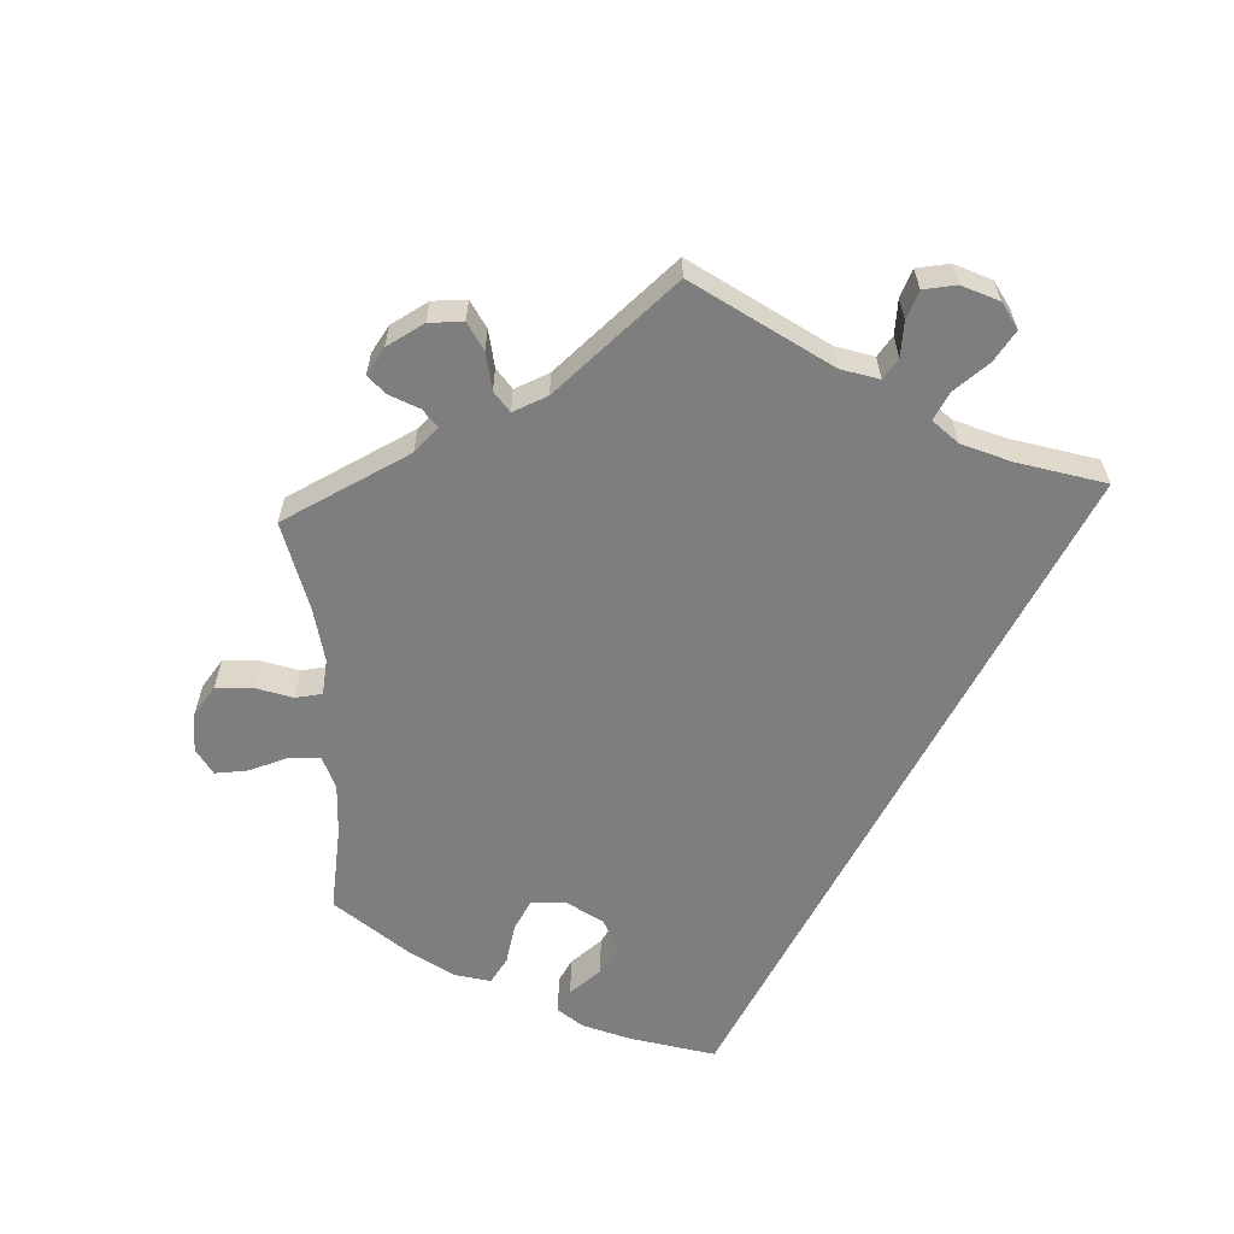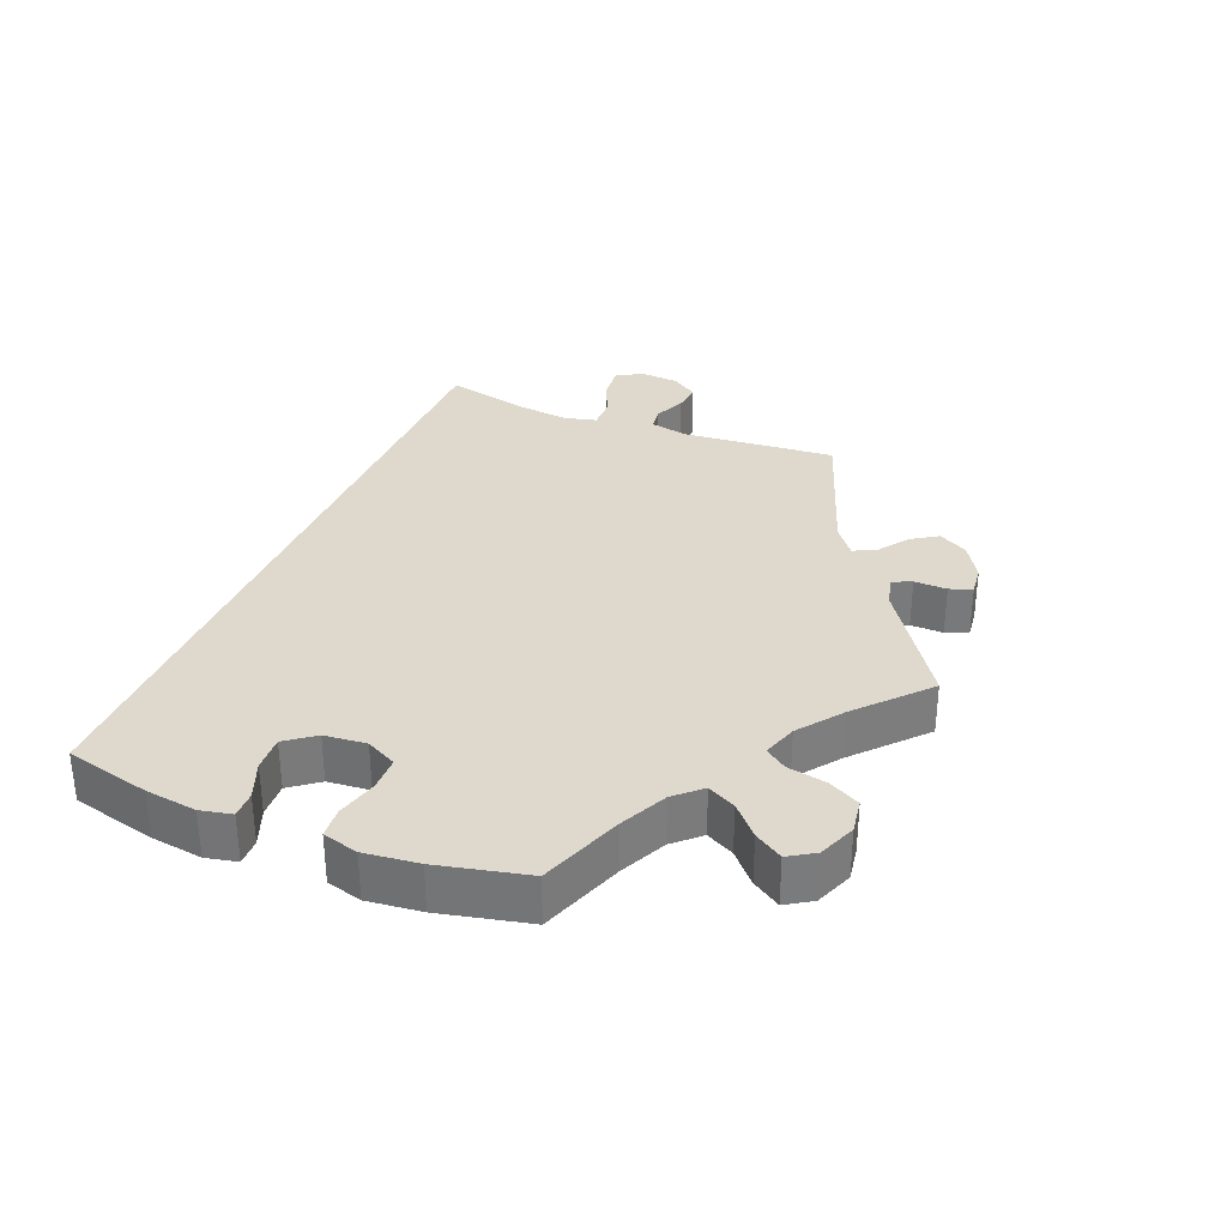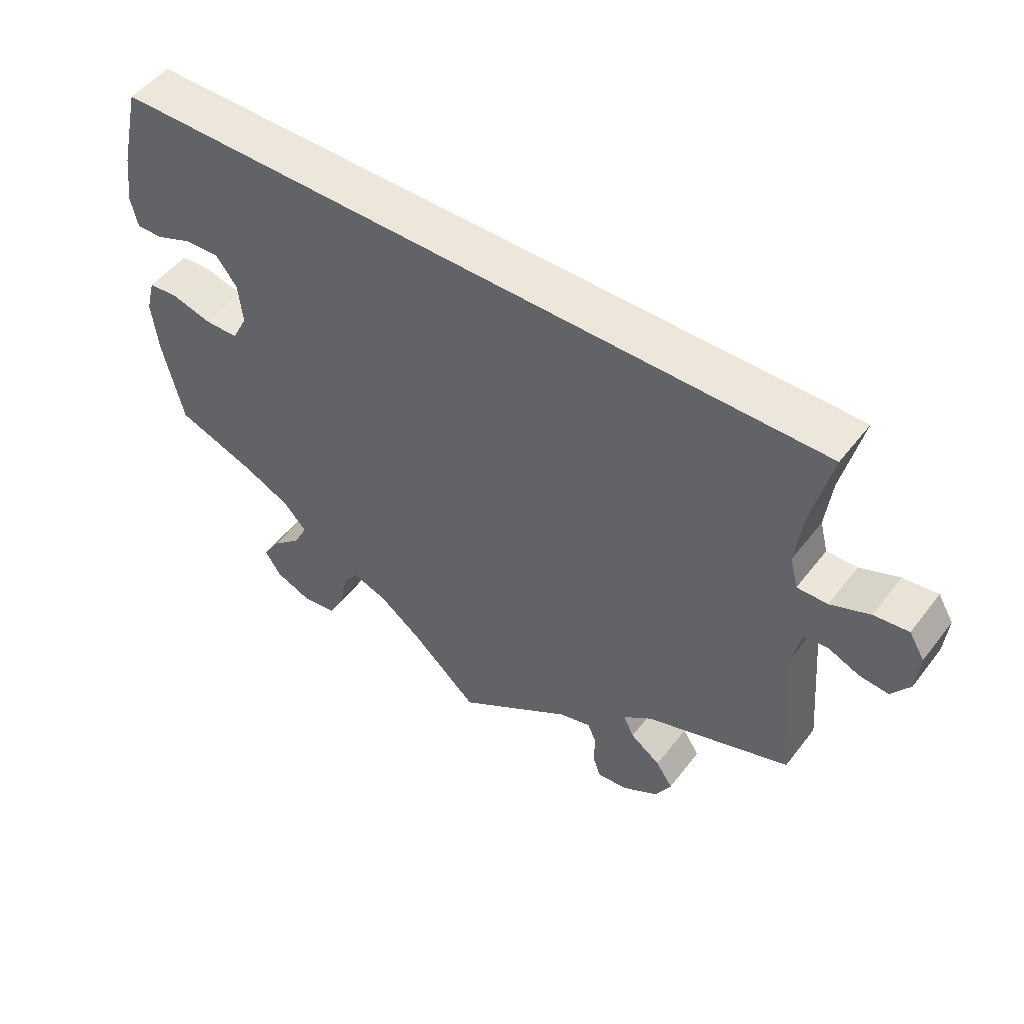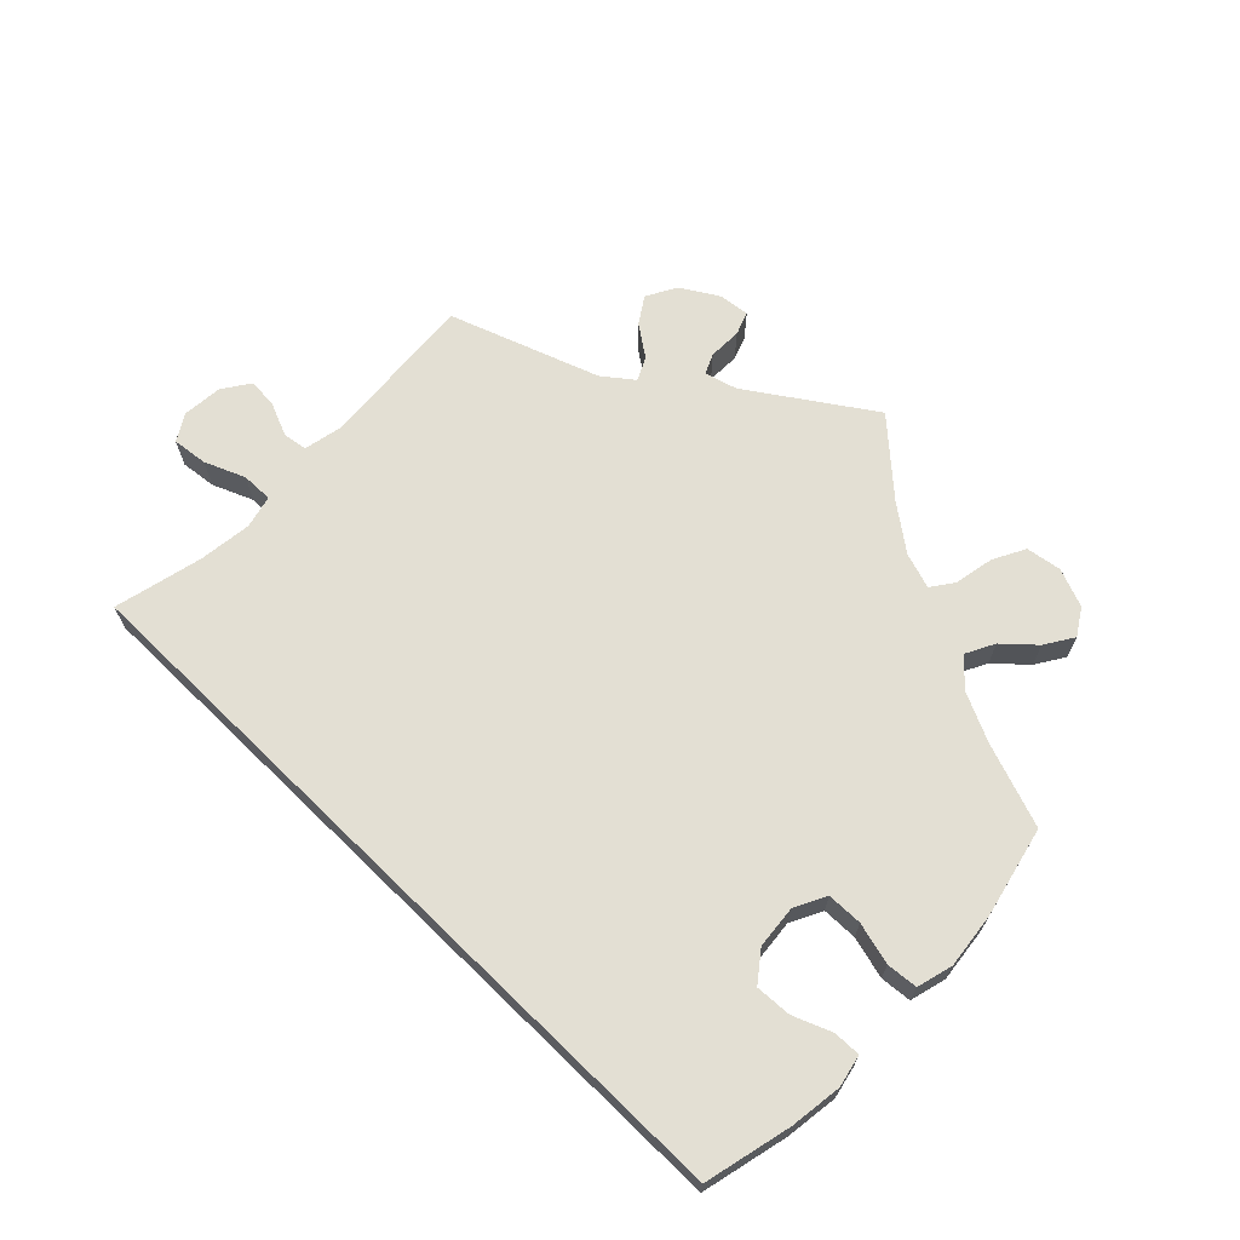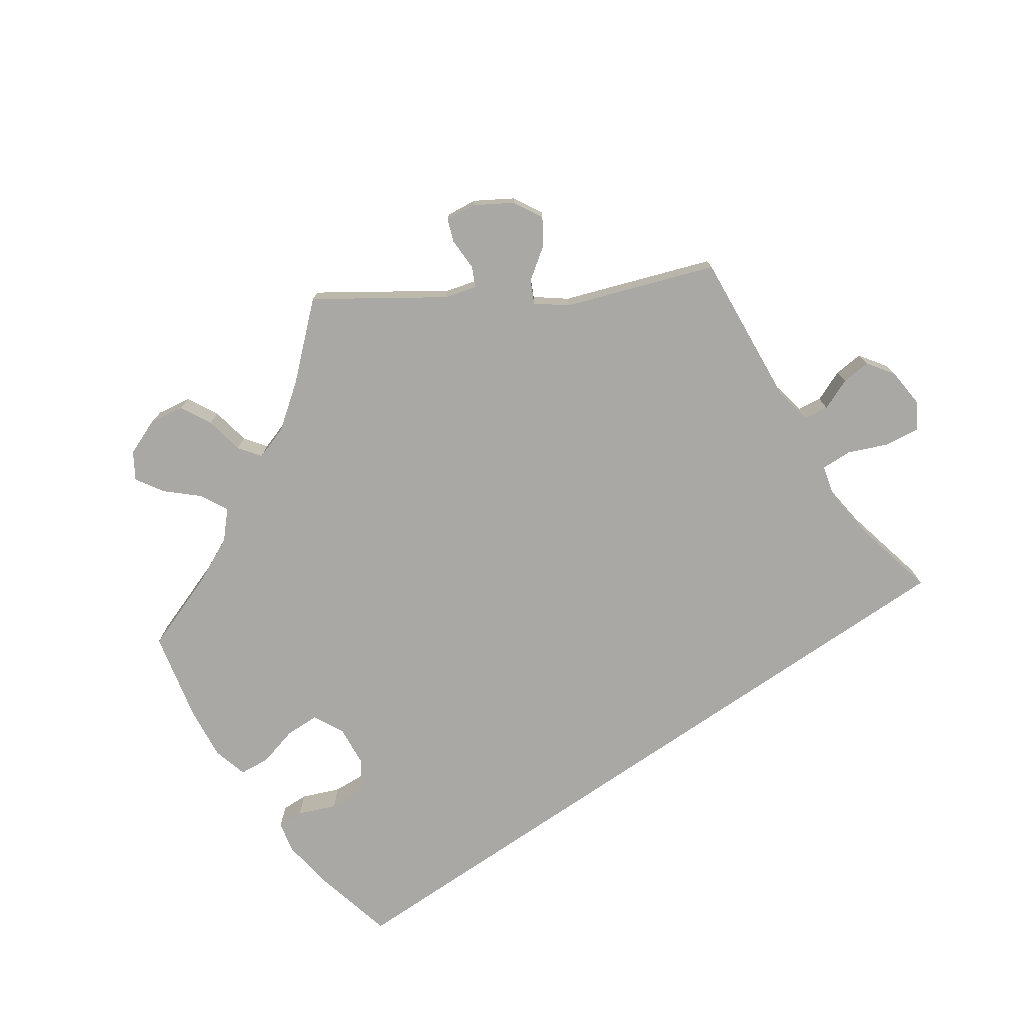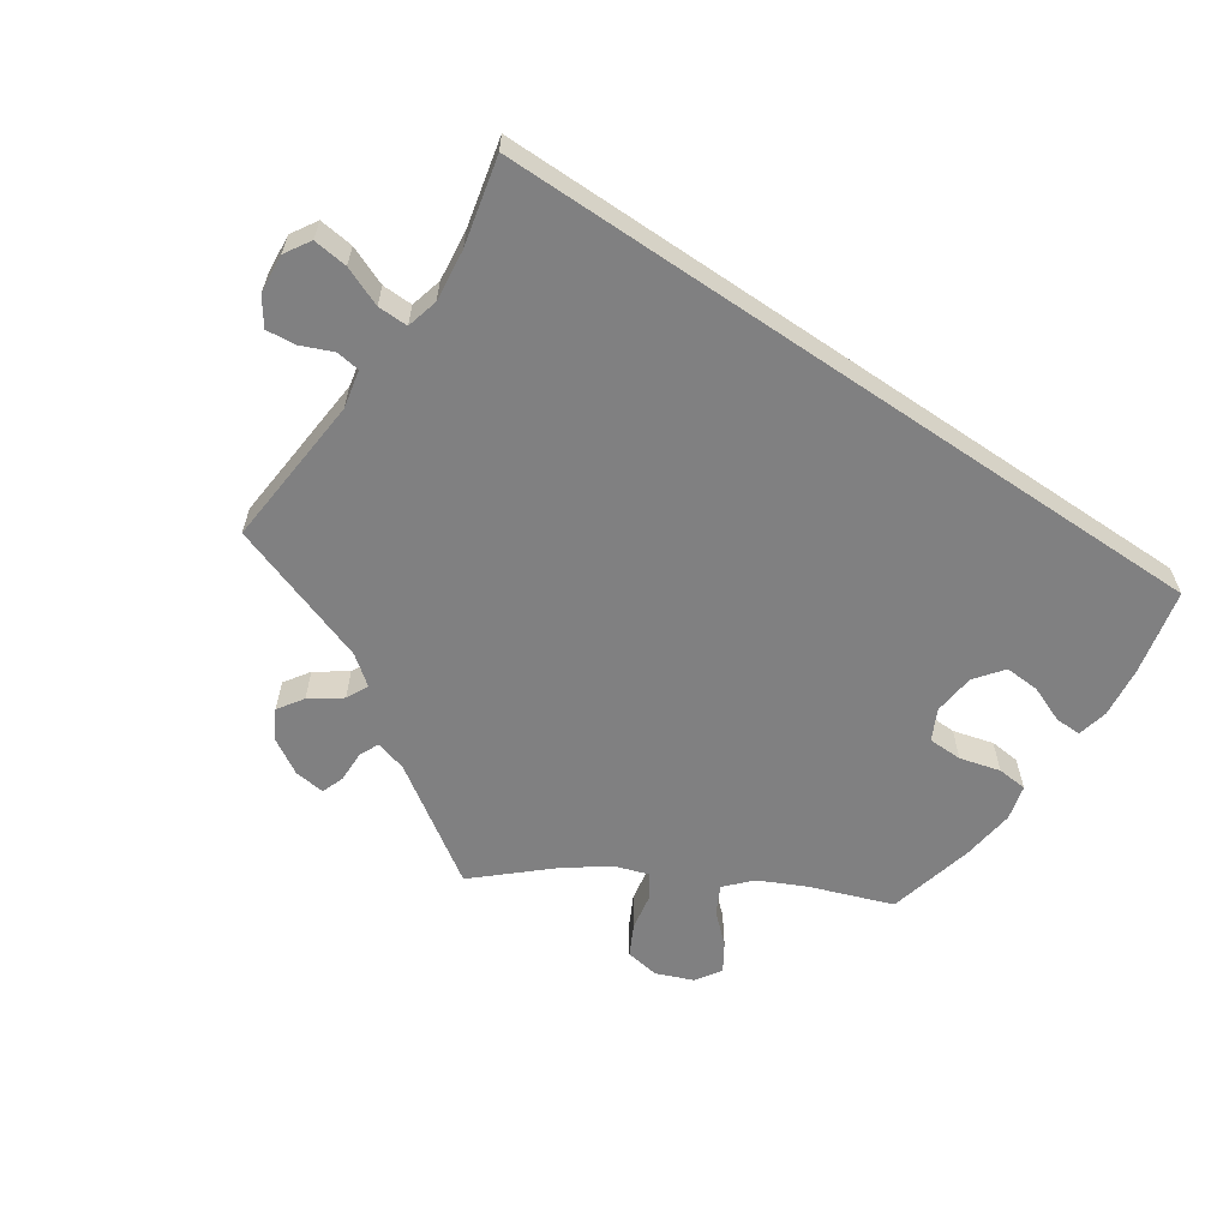
<metadata>
{"format":"obj","ext":"obj","renderer":"f3d","projection":"perspective","resolution":1024,"background":"white","views":[{"elev":-59.5,"azim":-117.0,"up":"+Y"},{"elev":32.1,"azim":112.2,"up":"+Y"},{"elev":50.3,"azim":-143.8,"up":"+Z"},{"elev":67.1,"azim":44.3,"up":"+Y"},{"elev":-75.1,"azim":-145.4,"up":"+Y"},{"elev":-60.1,"azim":-34.2,"up":"+Y"}]}
</metadata>
<code>
v -0.231 0.07 -0.569
v -0.537 0.07 -0.31
v 0.567 0.07 -0.179
v -0.365 0.07 -0.522
v 0.273 0.07 -0.599
v -0.51 0.07 0.059
v -0.232 0.07 -0.521
v -0.507 0.07 0.182
v -0.295 0.07 -0.452
v -0.682 0.07 -0.006
v 0.567 0.07 0.064
v -0.655 0.07 -0.045
v -0.498 0.07 0.106
v 0.537 0.07 0.31
v -0.219 0.07 -0.492
v -0.555 0.07 0.06
v 0.457 0.07 -0.06
v 0.1 0.07 -0.529
v -0.53 0.07 -0.026
v -0.565 0.07 -0.021
v 0.517 0.07 -0.044
v 0.249 0.07 -0.553
v -0.537 0.07 0.31
v 0 0.07 -0.62
v -0.34 0.07 -0.484
v -0.322 0.07 -0.386
v -0.243 0.07 -0.602
v -0.613 0.07 0.084
v 0.473 0.07 0.087
v 0.537 0.07 -0.31
v 0.383 0.07 -0.014
v 0.528 0.07 0.065
v 0.416 0.07 -0.354
v 0.577 0.07 0.11
v -0.518 0.07 -0.082
v -0.687 0.07 0.052
v 0.562 0.07 -0.048
v -0.612 0.07 -0.041
v 0.164 0.07 -0.481
v -0.288 0.07 -0.597
v 0.377 0.07 -0.506
v -0.341 0.07 -0.565
v 0.576 0.07 -0.1
v 0.324 0.07 -0.607
v -0.172 0.07 -0.505
v -0.664 0.07 0.09
v 0.238 0.07 -0.496
v 0.389 0.07 0.048
v 0.406 0.07 -0.059
v 0.312 0.07 -0.425
v 0.403 0.07 -0.547
v 0.379 0.07 -0.585
v -0.279 0.07 -0.419
v 0.421 0.07 0.09
v 0.347 0.07 -0.387
v 0.567 0.07 0.185
v 0.215 0.07 -0.464
v 0.333 0.07 -0.466
v -0.231 -0 -0.569
v -0.537 -0 -0.31
v 0.567 -0 -0.179
v -0.365 -0 -0.522
v 0.273 -0 -0.599
v -0.51 -0 0.059
v -0.232 -0 -0.521
v -0.507 -0 0.182
v -0.295 -0 -0.452
v -0.682 -0 -0.006
v 0.567 -0 0.064
v -0.655 -0 -0.045
v -0.498 -0 0.106
v 0.537 -0 0.31
v -0.219 -0 -0.492
v -0.555 -0 0.06
v 0.457 -0 -0.06
v 0.1 -0 -0.529
v -0.53 -0 -0.026
v -0.565 -0 -0.021
v 0.517 -0 -0.044
v 0.249 -0 -0.553
v -0.537 -0 0.31
v 0 -0 -0.62
v -0.34 -0 -0.484
v -0.322 -0 -0.386
v -0.243 -0 -0.602
v -0.613 -0 0.084
v 0.473 -0 0.087
v 0.537 -0 -0.31
v 0.383 -0 -0.014
v 0.528 -0 0.065
v 0.416 -0 -0.354
v 0.577 -0 0.11
v -0.518 -0 -0.082
v -0.687 -0 0.052
v 0.562 -0 -0.048
v -0.612 -0 -0.041
v 0.164 -0 -0.481
v -0.288 -0 -0.597
v 0.377 -0 -0.506
v -0.341 -0 -0.565
v 0.576 -0 -0.1
v 0.324 -0 -0.607
v -0.172 -0 -0.505
v -0.664 -0 0.09
v 0.238 -0 -0.496
v 0.389 -0 0.048
v 0.406 -0 -0.059
v 0.312 -0 -0.425
v 0.403 -0 -0.547
v 0.379 -0 -0.585
v -0.279 -0 -0.419
v 0.421 -0 0.09
v 0.347 -0 -0.387
v 0.567 -0 0.185
v 0.215 -0 -0.464
v 0.333 -0 -0.466
f 18 24 45
f 39 18 45 15
f 57 39 15
f 44 5 22 47
f 44 47 57
f 52 44 57
f 58 41 51 52
f 50 58 52 57
f 55 50 57 15
f 43 3 30 33
f 43 33 55 15
f 17 21 37 43
f 49 17 43 15
f 34 11 32 29
f 34 29 54
f 56 34 54
f 8 23 14 56
f 13 8 56 54
f 6 13 54 48
f 36 46 28 16
f 36 16 6
f 20 38 12 10
f 20 10 36 6
f 26 2 35
f 53 26 35 19
f 42 4 25 9
f 42 9 53
f 40 42 53
f 7 1 27 40
f 15 7 40 53
f 31 49 15 53
f 19 20 6 48
f 53 19 48 31
f 103 82 76
f 73 103 76 97
f 73 97 115
f 105 80 63 102
f 115 105 102
f 115 102 110
f 110 109 99 116
f 115 110 116 108
f 73 115 108 113
f 91 88 61 101
f 73 113 91 101
f 101 95 79 75
f 73 101 75 107
f 87 90 69 92
f 112 87 92
f 112 92 114
f 114 72 81 66
f 112 114 66 71
f 106 112 71 64
f 74 86 104 94
f 64 74 94
f 68 70 96 78
f 64 94 68 78
f 93 60 84
f 77 93 84 111
f 67 83 62 100
f 111 67 100
f 111 100 98
f 98 85 59 65
f 111 98 65 73
f 111 73 107 89
f 106 64 78 77
f 89 106 77 111
f 45 103 73 15
f 15 73 65 7
f 7 65 59 1
f 1 59 85 27
f 27 85 98 40
f 40 98 100 42
f 42 100 62 4
f 4 62 83 25
f 25 83 67 9
f 9 67 111 53
f 53 111 84 26
f 26 84 60 2
f 2 60 93 35
f 35 93 77 19
f 19 77 78 20
f 20 78 96 38
f 38 96 70 12
f 12 70 68 10
f 10 68 94 36
f 36 94 104 46
f 46 104 86 28
f 28 86 74 16
f 16 74 64 6
f 6 64 71 13
f 13 71 66 8
f 8 66 81 23
f 23 81 72 14
f 14 72 114 56
f 56 114 92 34
f 34 92 69 11
f 11 69 90 32
f 32 90 87 29
f 29 87 112 54
f 54 112 106 48
f 48 106 89 31
f 31 89 107 49
f 49 107 75 17
f 17 75 79 21
f 21 79 95 37
f 37 95 101 43
f 43 101 61 3
f 3 61 88 30
f 30 88 91 33
f 33 91 113 55
f 55 113 108 50
f 50 108 116 58
f 58 116 99 41
f 41 99 109 51
f 51 109 110 52
f 52 110 102 44
f 44 102 63 5
f 5 63 80 22
f 22 80 105 47
f 47 105 115 57
f 57 115 97 39
f 39 97 76 18
f 18 76 82 24
f 24 82 103 45

</code>
